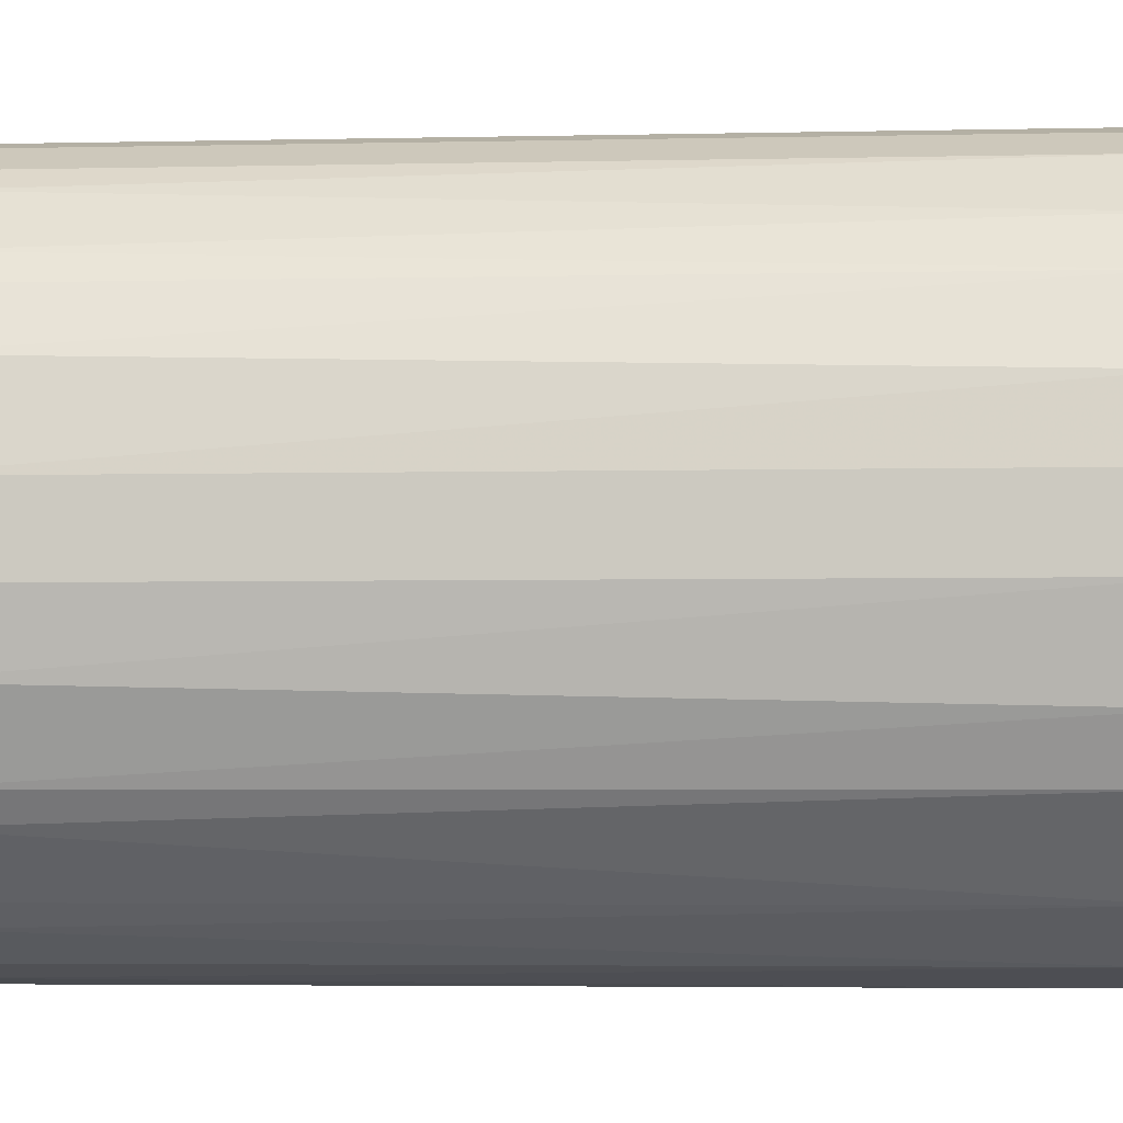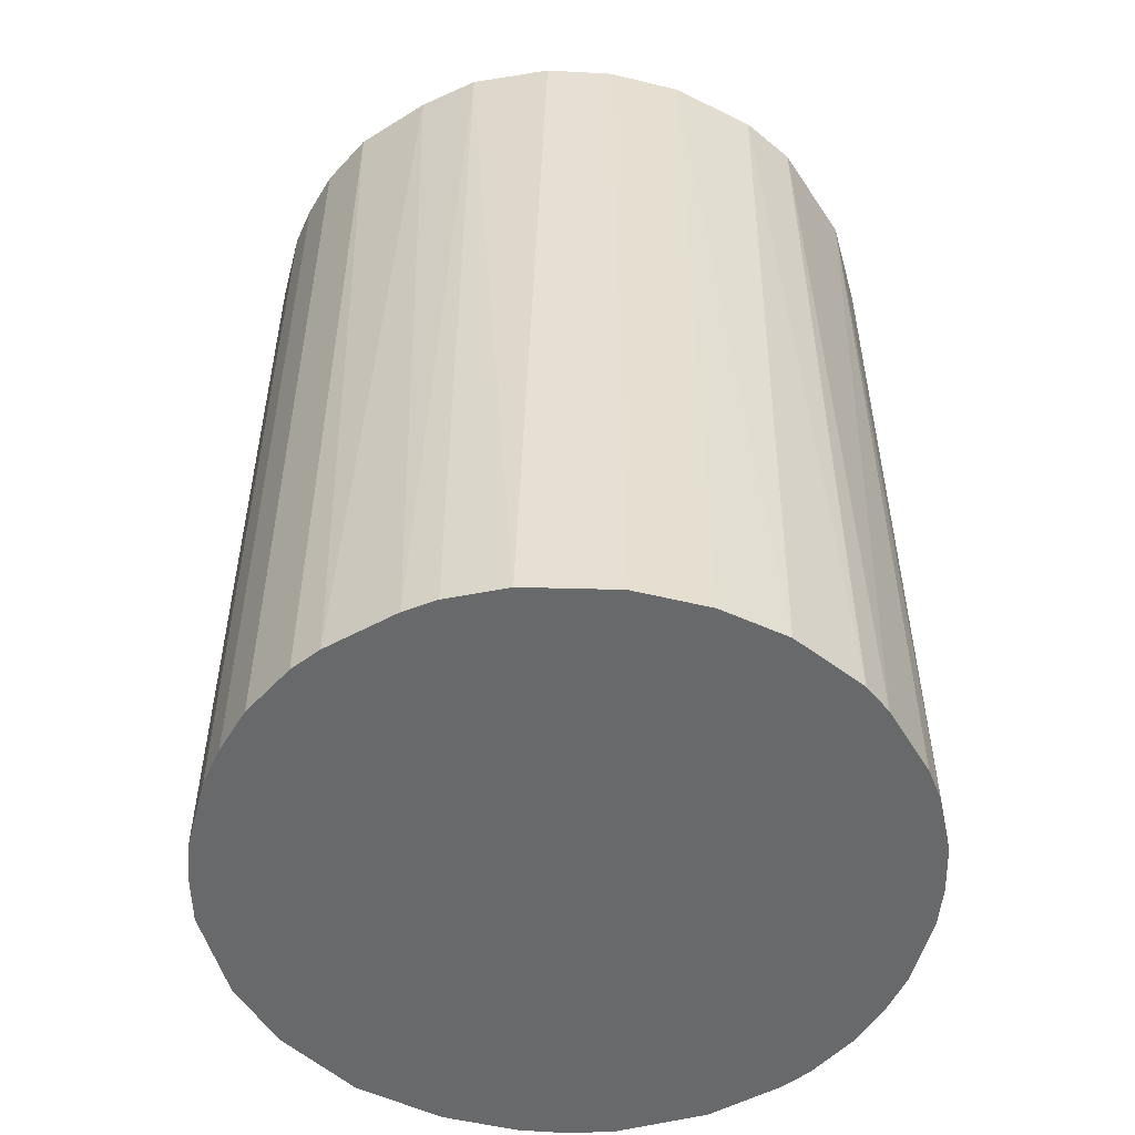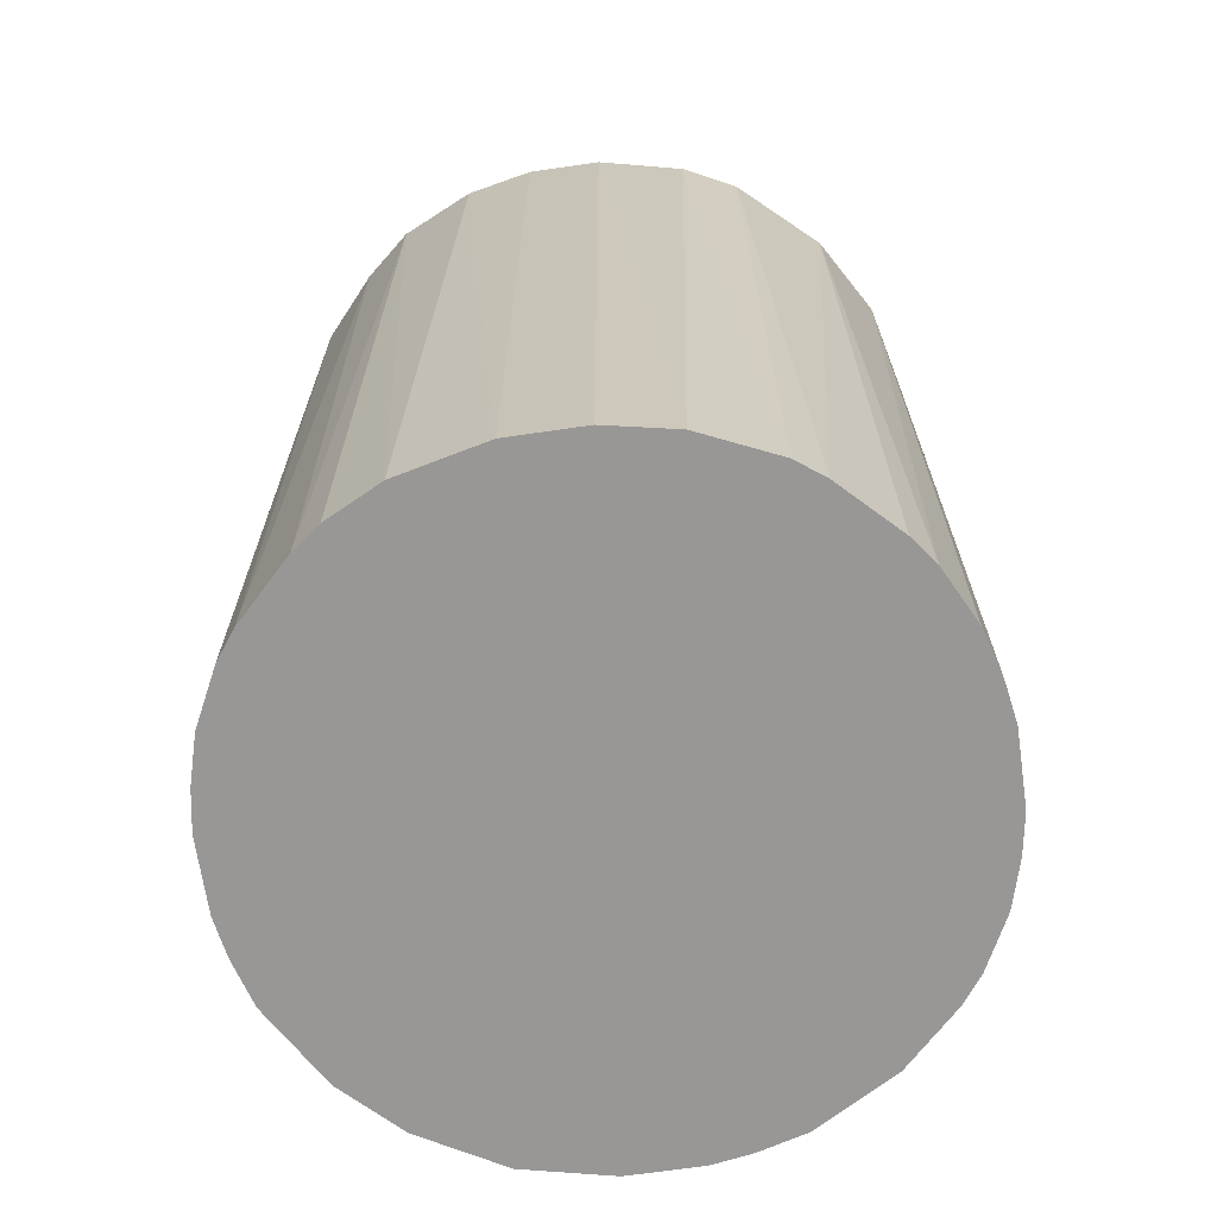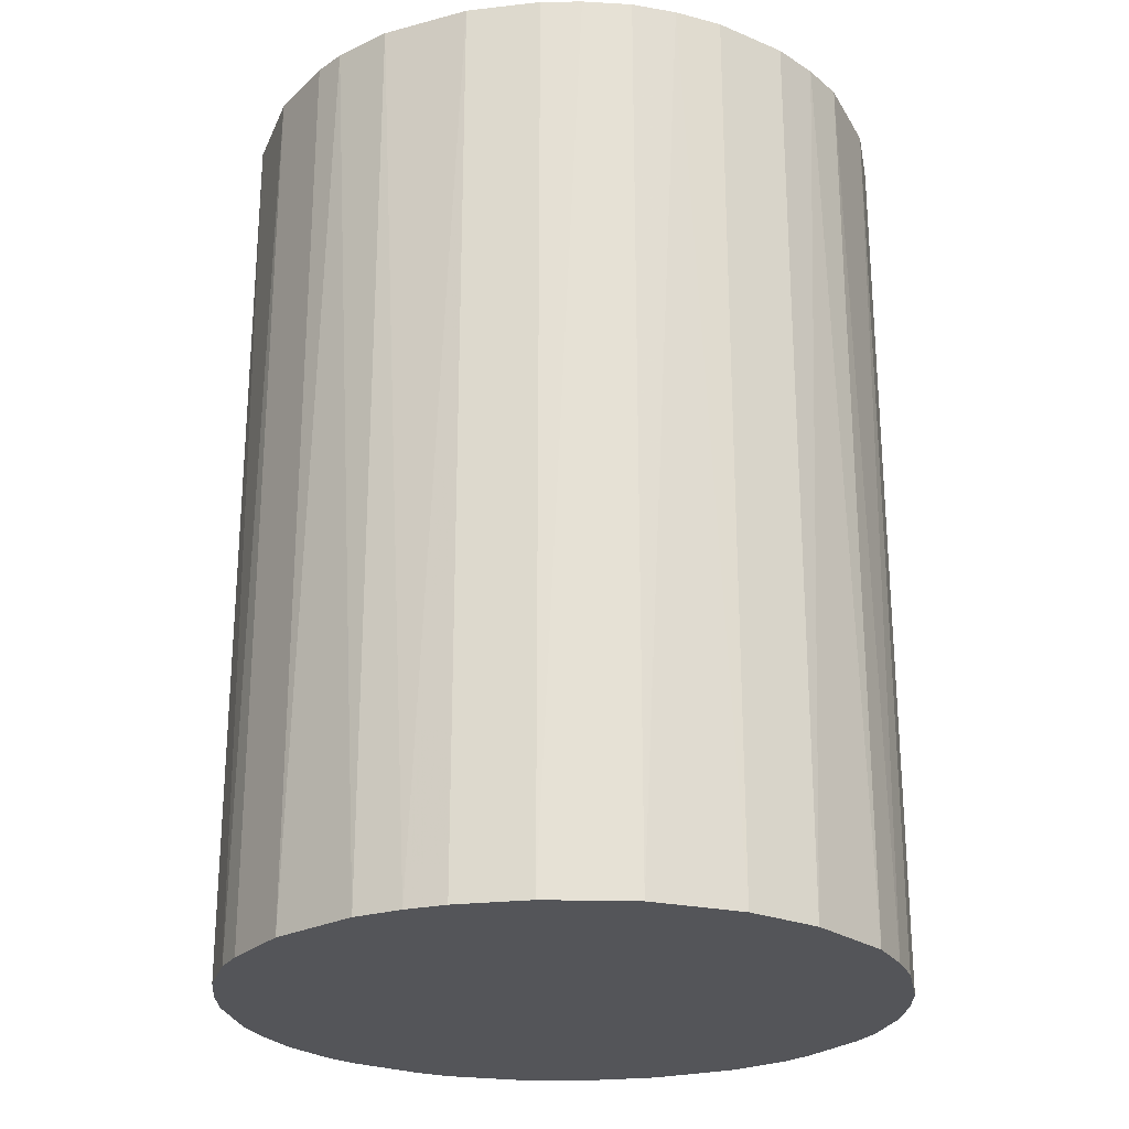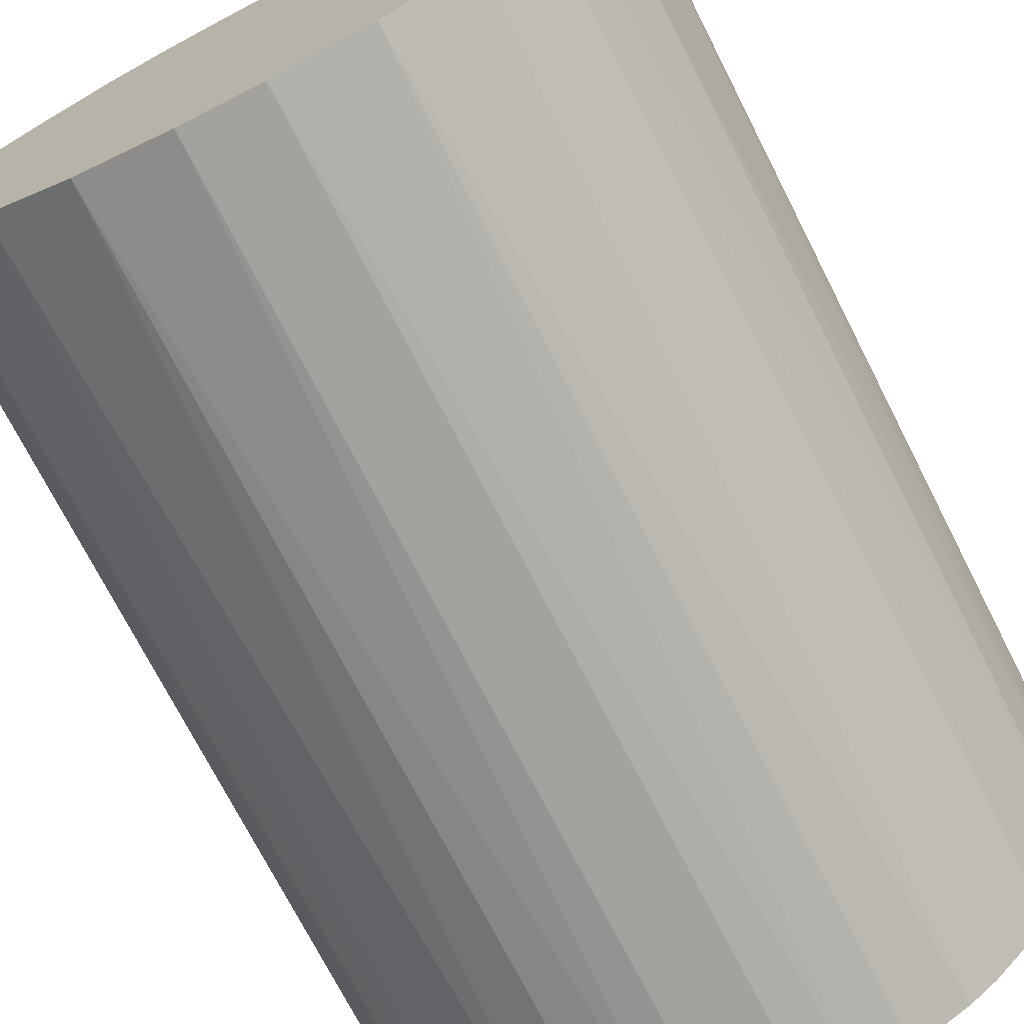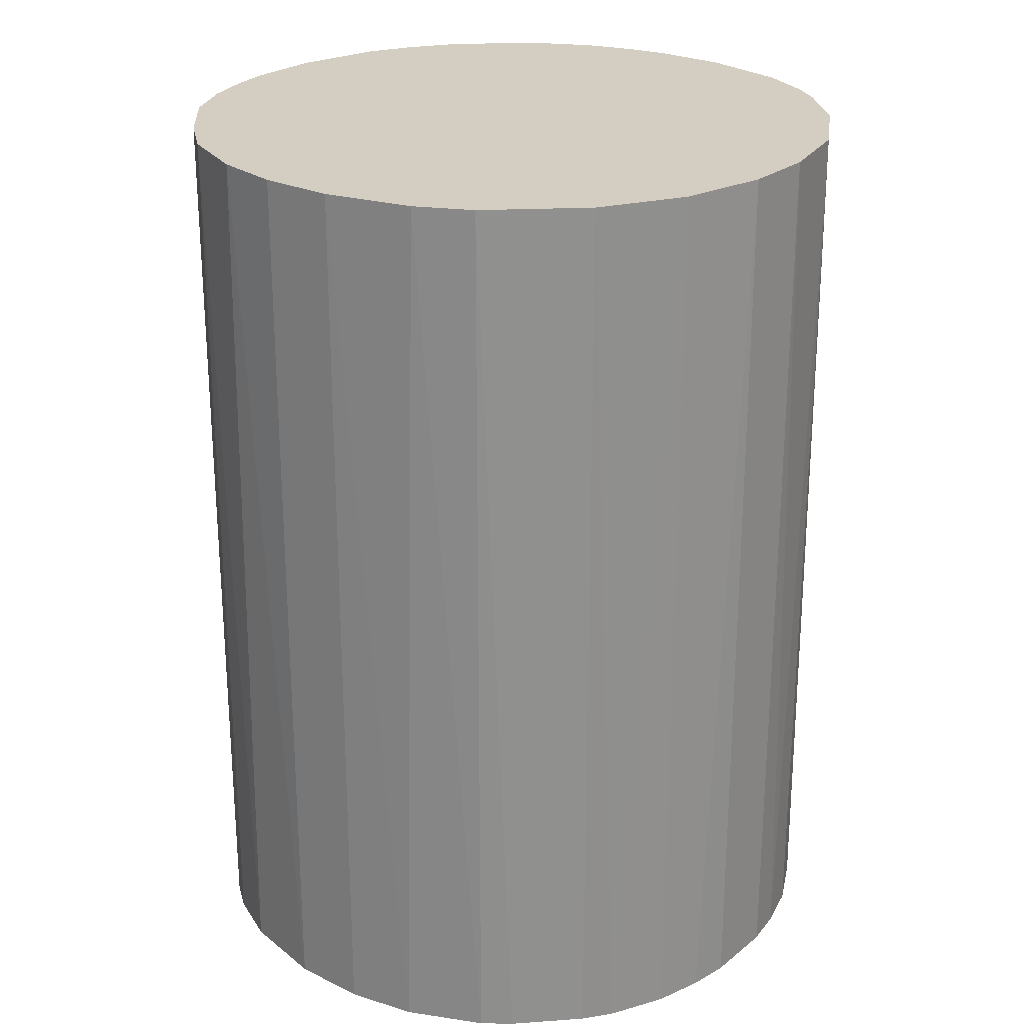
<metadata>
{"format":"obj","ext":"obj","renderer":"f3d","projection":"perspective","resolution":1024,"background":"white","views":[{"elev":-4.3,"azim":-86.0,"up":"+Y"},{"elev":-52.6,"azim":-104.7,"up":"+Z"},{"elev":-68.2,"azim":-81.7,"up":"+Z"},{"elev":-24.7,"azim":100.6,"up":"+Z"},{"elev":-72.5,"azim":27.0,"up":"+Y"},{"elev":24.9,"azim":-51.7,"up":"+Z"}]}
</metadata>
<code>
o convex_0
v 0.002816 0.02479 0.03448
v -0.002802 -0.02477 -0.03448
v -0.005868 -0.02426 -0.03448
v -0.002802 -0.02477 0.03448
v 0.02479 -0.002797 -0.03448
v -0.02119 0.01354 -0.03448
v -0.02477 -0.002802 0.03448
v 0.02325 -0.009443 0.03448
v 0.01559 0.01967 -0.03448
v 0.02172 0.01252 0.03448
v -0.02119 -0.01353 -0.03448
v 0.01354 -0.02119 -0.03448
v -0.01813 0.01712 0.03448
v -0.005868 0.02427 -0.03448
v -0.01558 -0.01966 0.03448
v 0.009457 -0.02324 0.03448
v -0.02477 0.002811 -0.03448
v -0.02375 0.007924 0.03448
v 0.02325 0.009457 -0.03448
v 0.02478 0.002816 0.03448
v -0.01353 0.0212 0.03448
v 0.01252 0.02172 0.03448
v 0.005882 0.02427 -0.03448
v 0.01967 -0.01558 -0.03448
v 0.01559 -0.01966 0.03448
v -0.01353 0.0212 -0.03448
v -0.02119 -0.01353 0.03448
v -0.01353 -0.02119 -0.03448
v 0.005882 -0.02426 -0.03448
v -0.02375 -0.00791 -0.03448
v -0.009443 -0.02324 0.03448
v -0.005868 0.02427 0.03448
v 0.02325 -0.009443 -0.03448
v 0.02121 -0.01353 0.03448
v 0.01967 0.01558 0.03448
v 0.01967 0.01558 -0.03448
v 0.002816 -0.02477 0.03448
v -0.002802 0.02479 -0.03448
v 0.02479 -0.002797 0.03448
v 0.02478 0.002816 -0.03448
v -0.02323 -0.009443 0.03448
v -0.02119 0.01354 0.03448
v -0.02323 0.009457 -0.03448
v 0.009457 0.02325 -0.03448
v 0.009457 0.02325 0.03448
v -0.009443 0.02325 -0.03448
v -0.01966 -0.01557 -0.03448
v -0.02477 -0.002802 -0.03448
v -0.02477 0.002811 0.03448
v 0.02427 0.005877 0.03448
v -0.01558 0.01967 -0.03448
v 0.01559 0.01967 0.03448
v -0.009443 -0.02324 -0.03448
v 0.009457 -0.02324 -0.03448
v -0.009443 0.02325 0.03448
v -0.002802 0.02479 0.03448
v 0.002816 -0.02477 -0.03448
v 0.002816 0.02479 -0.03448
v -0.01966 0.01558 -0.03448
v 0.02427 -0.005863 -0.03448
v 0.02325 0.009457 0.03448
v -0.01558 -0.01966 -0.03448
v 0.01559 -0.01966 -0.03448
v 0.01967 -0.01558 0.03448
f 34 25 64
f 3 2 4
f 2 3 5
f 5 3 6
f 4 1 7
f 1 4 8
f 5 6 9
f 1 8 10
f 6 3 11
f 2 5 12
f 7 1 13
f 9 6 14
f 4 7 15
f 8 4 16
f 6 11 17
f 7 13 18
f 5 9 19
f 10 8 20
f 13 1 21
f 1 10 22
f 9 14 23
f 12 5 24
f 8 16 25
f 16 12 25
f 14 6 26
f 15 7 27
f 11 3 28
f 2 12 29
f 17 11 30
f 3 4 31
f 4 15 31
f 15 28 31
f 21 1 32
f 24 5 33
f 24 33 34
f 8 25 34
f 33 8 34
f 22 10 35
f 19 9 36
f 10 19 36
f 9 35 36
f 35 10 36
f 4 2 37
f 16 4 37
f 29 16 37
f 23 14 38
f 14 32 38
f 5 20 39
f 20 8 39
f 5 19 40
f 20 5 40
f 27 7 41
f 11 27 41
f 30 11 41
f 7 30 41
f 18 13 42
f 18 42 43
f 6 17 43
f 17 18 43
f 42 6 43
f 22 9 44
f 9 23 44
f 44 23 45
f 1 22 45
f 23 1 45
f 22 44 45
f 14 26 46
f 26 21 46
f 32 14 46
f 27 11 47
f 15 27 47
f 11 28 47
f 7 17 48
f 17 30 48
f 30 7 48
f 17 7 49
f 7 18 49
f 18 17 49
f 10 20 50
f 40 19 50
f 20 40 50
f 13 21 51
f 26 6 51
f 21 26 51
f 9 22 52
f 35 9 52
f 22 35 52
f 28 3 53
f 3 31 53
f 31 28 53
f 12 16 54
f 29 12 54
f 16 29 54
f 21 32 55
f 46 21 55
f 32 46 55
f 32 1 56
f 1 38 56
f 38 32 56
f 2 29 57
f 37 2 57
f 29 37 57
f 1 23 58
f 38 1 58
f 23 38 58
f 6 42 59
f 42 13 59
f 51 6 59
f 13 51 59
f 33 5 60
f 8 33 60
f 5 39 60
f 39 8 60
f 19 10 61
f 10 50 61
f 50 19 61
f 28 15 62
f 15 47 62
f 47 28 62
f 12 24 63
f 25 12 63
f 24 25 63
f 25 24 64
f 24 34 64

</code>
